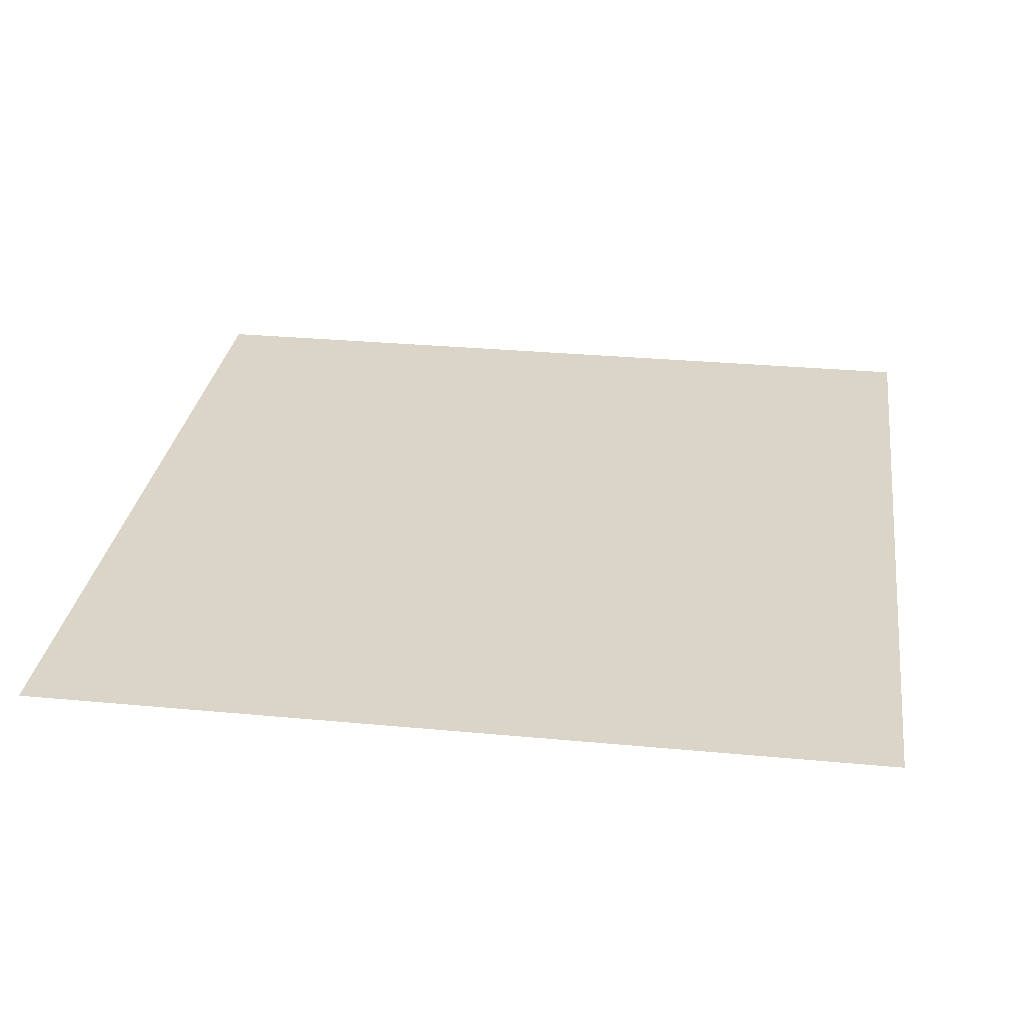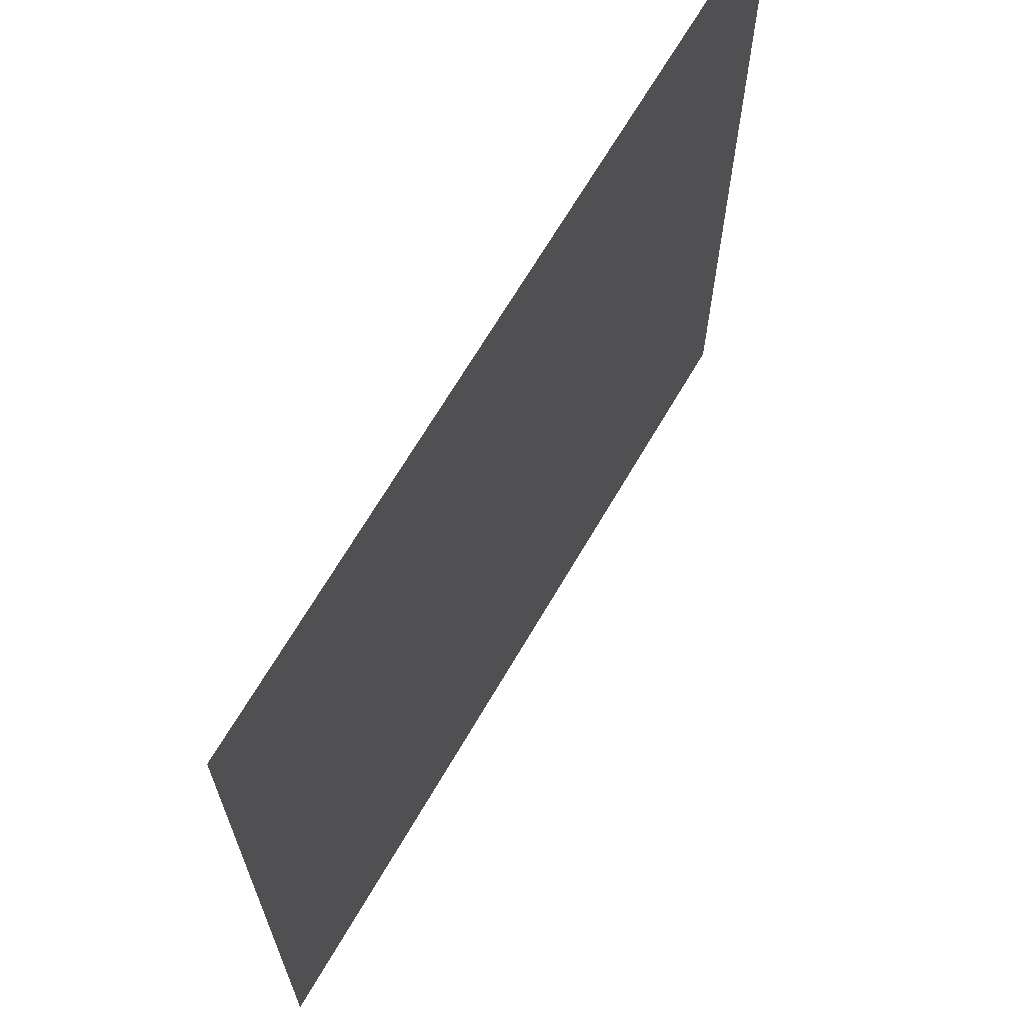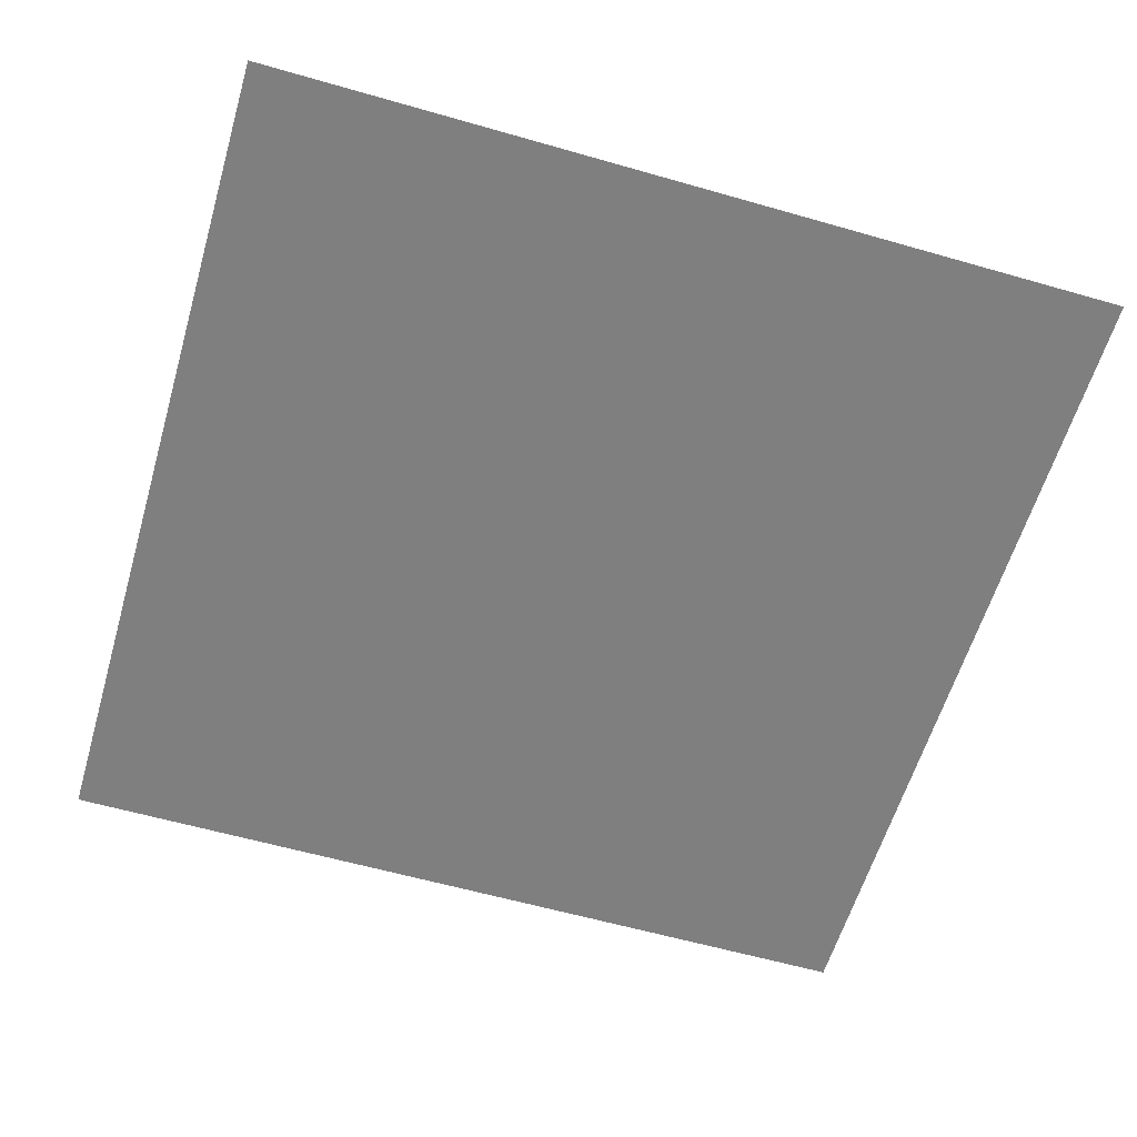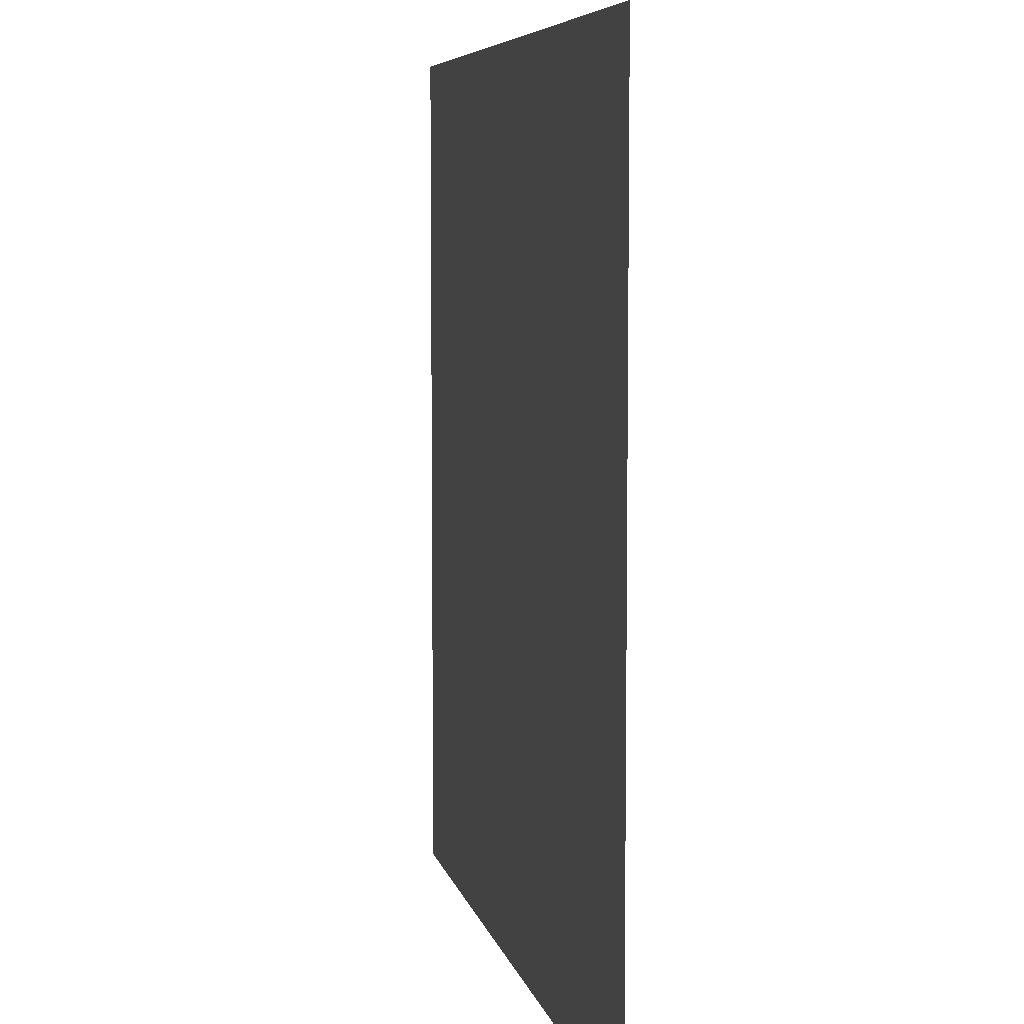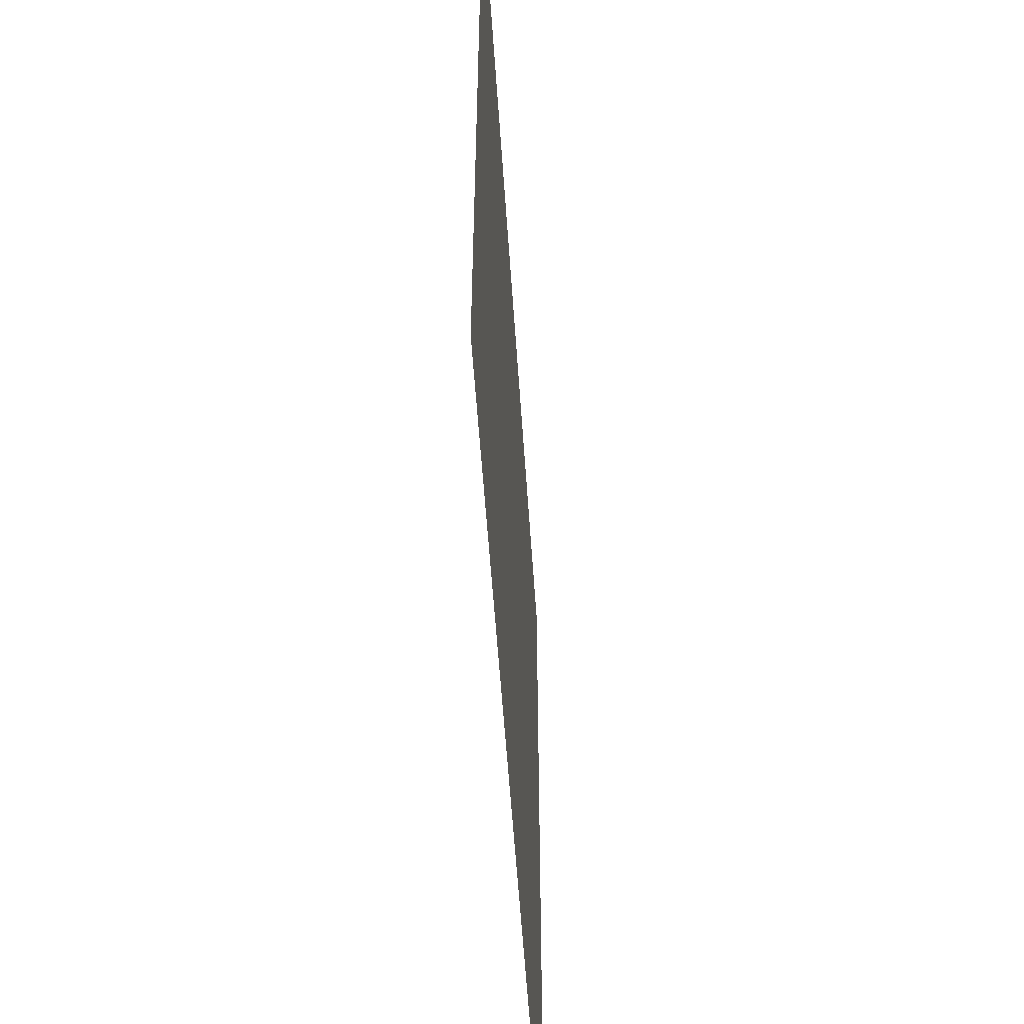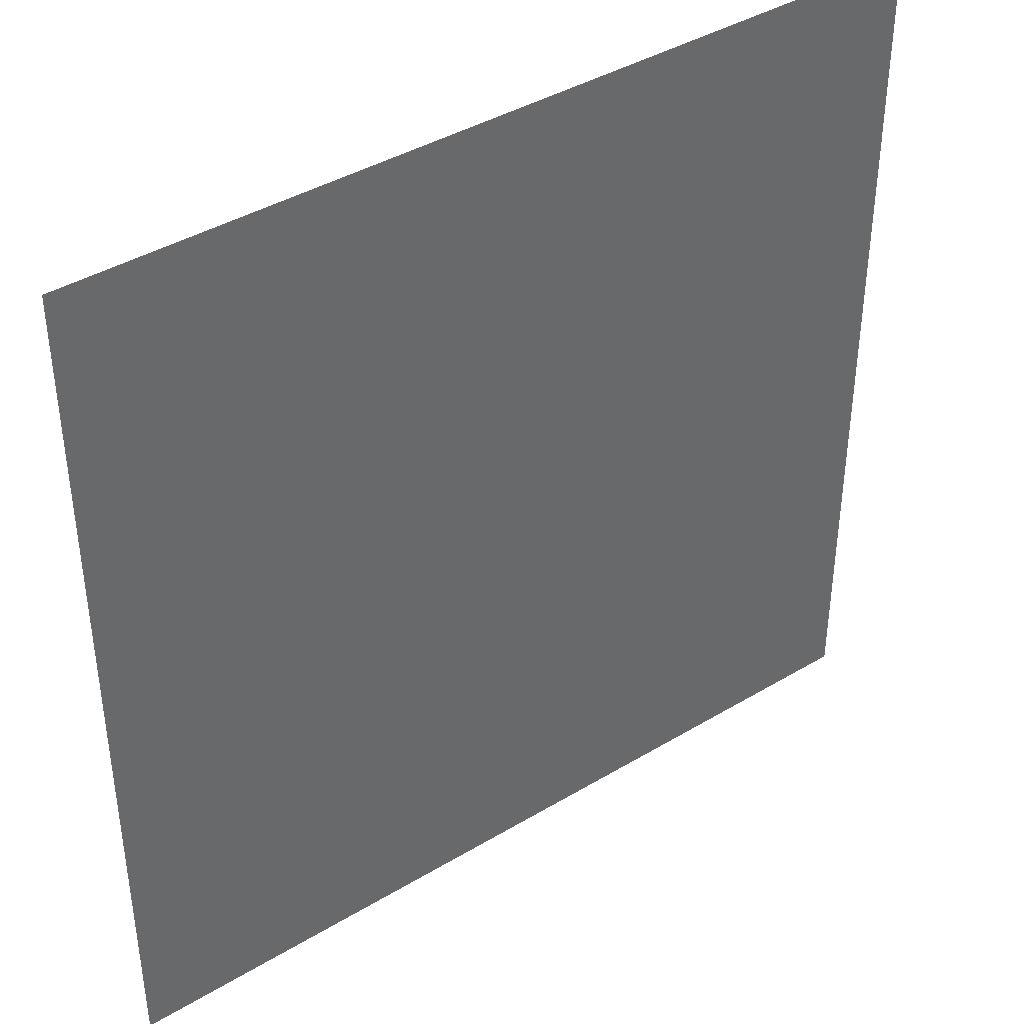
<metadata>
{"format":"obj","ext":"obj","renderer":"f3d","projection":"perspective","resolution":1024,"background":"white","views":[{"elev":29.5,"azim":7.9,"up":"+Z"},{"elev":67.6,"azim":120.3,"up":"+Y"},{"elev":-59.8,"azim":-106.4,"up":"+Z"},{"elev":6.6,"azim":78.3,"up":"+Y"},{"elev":-56.6,"azim":93.8,"up":"+Y"},{"elev":40.7,"azim":-36.3,"up":"+Y"}]}
</metadata>
<code>
g pb_Mesh246810
v -0.5 -0.5 0.5
v -0.5 0.5 0.5
v 0.5 0.5 0.5
v 0.5 -0.5 0.5
g pb_Mesh246810_0
f 3 2 1
f 4 3 1

</code>
